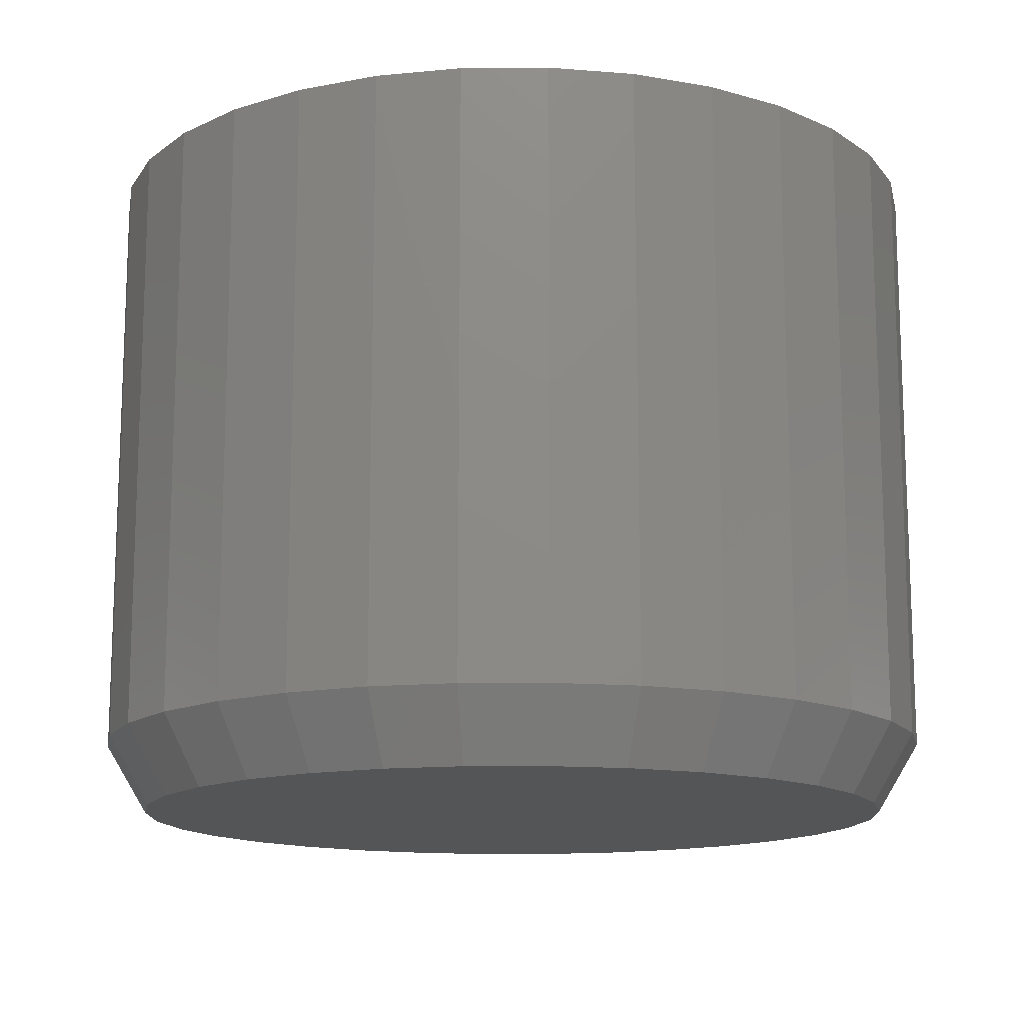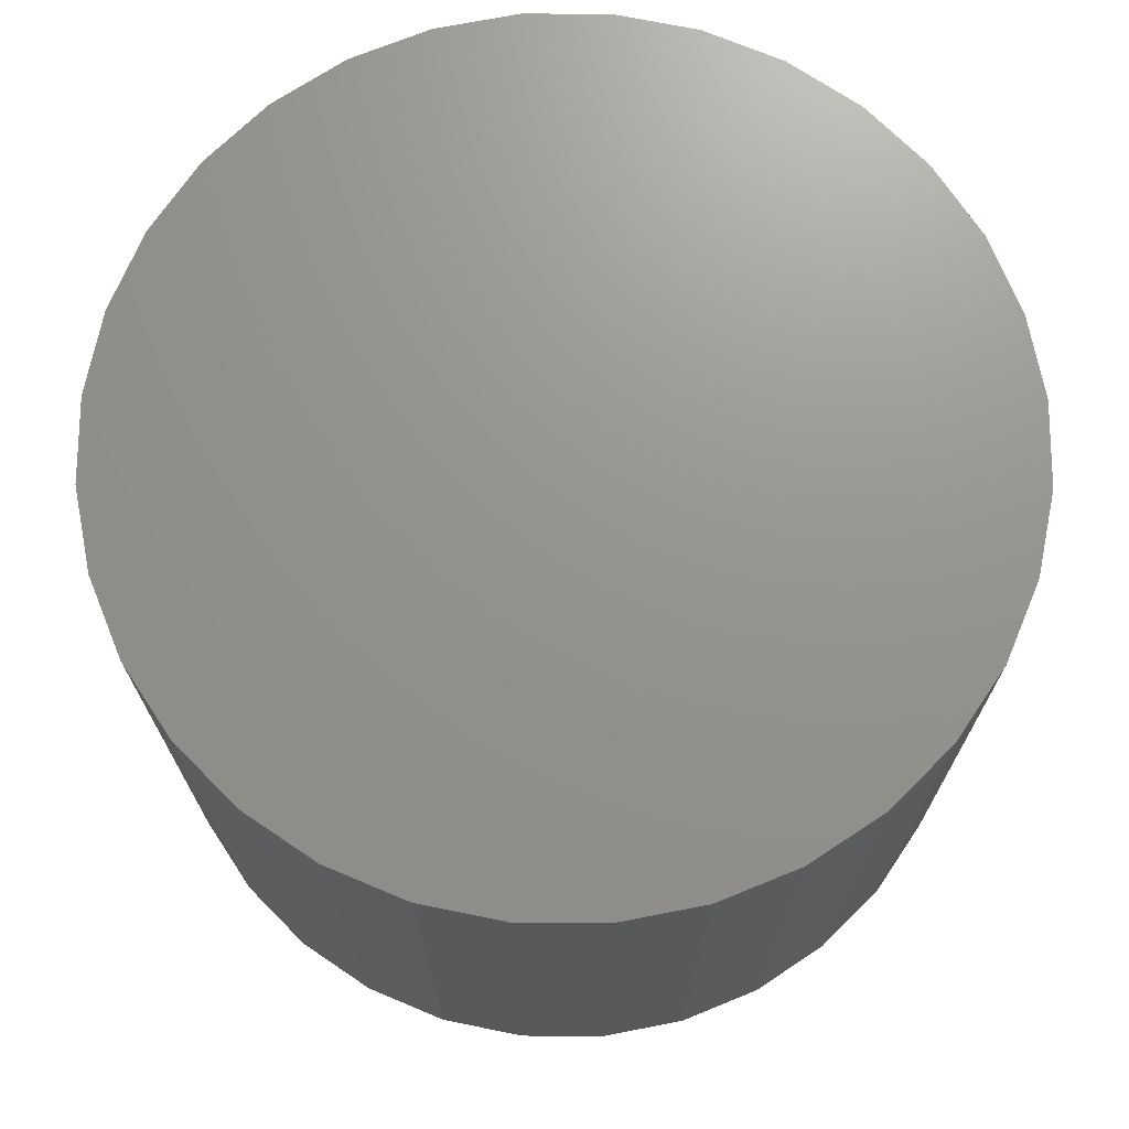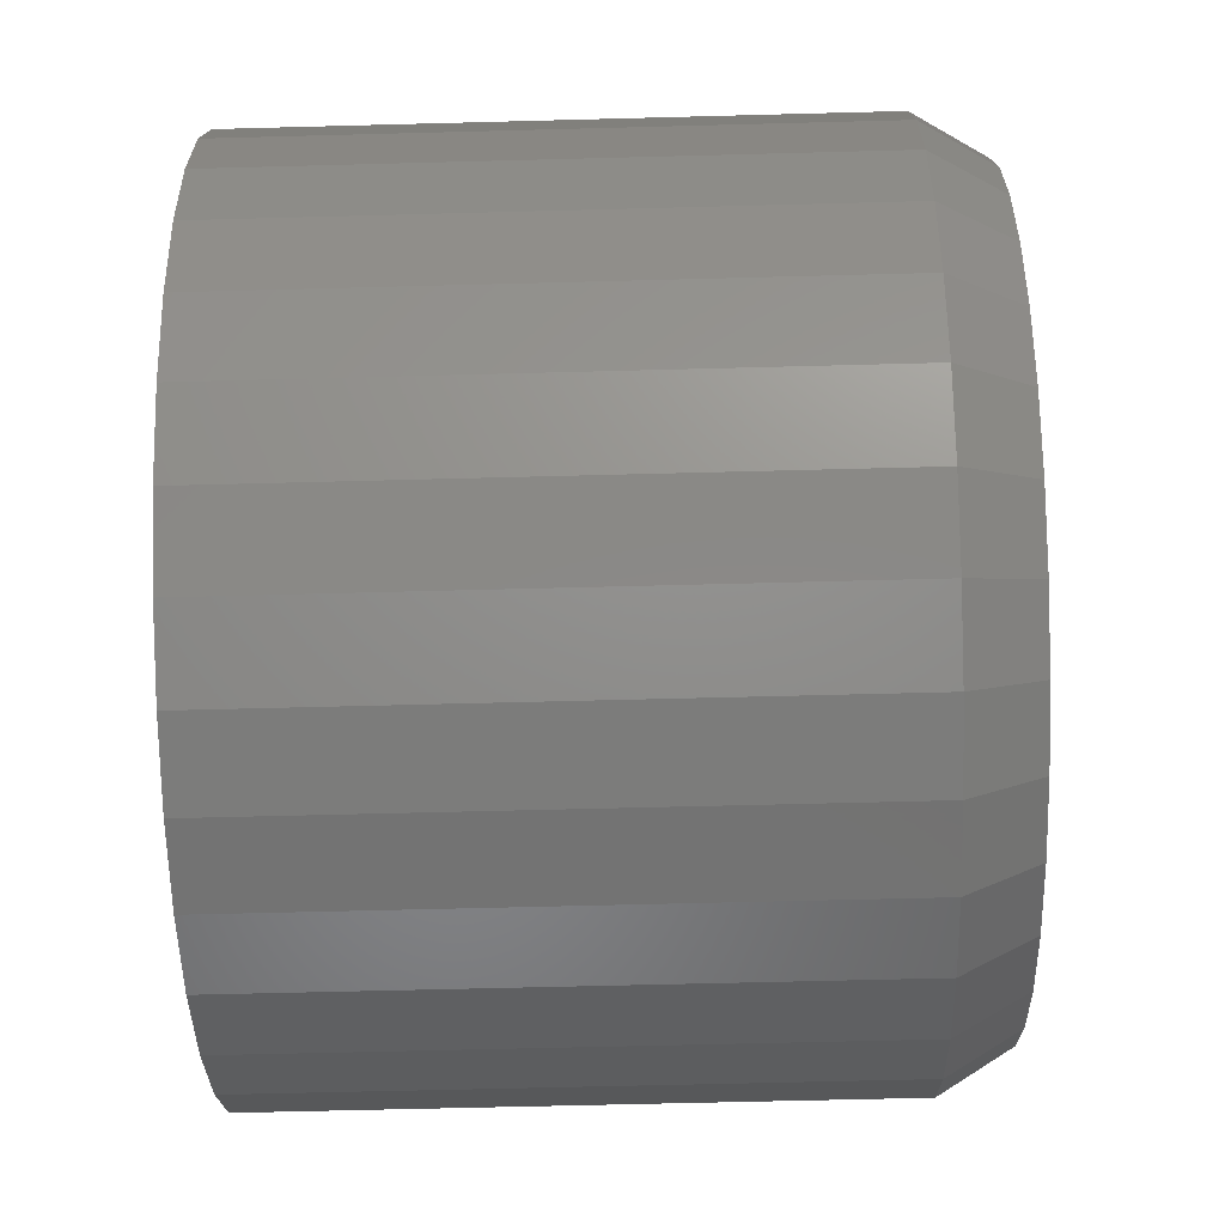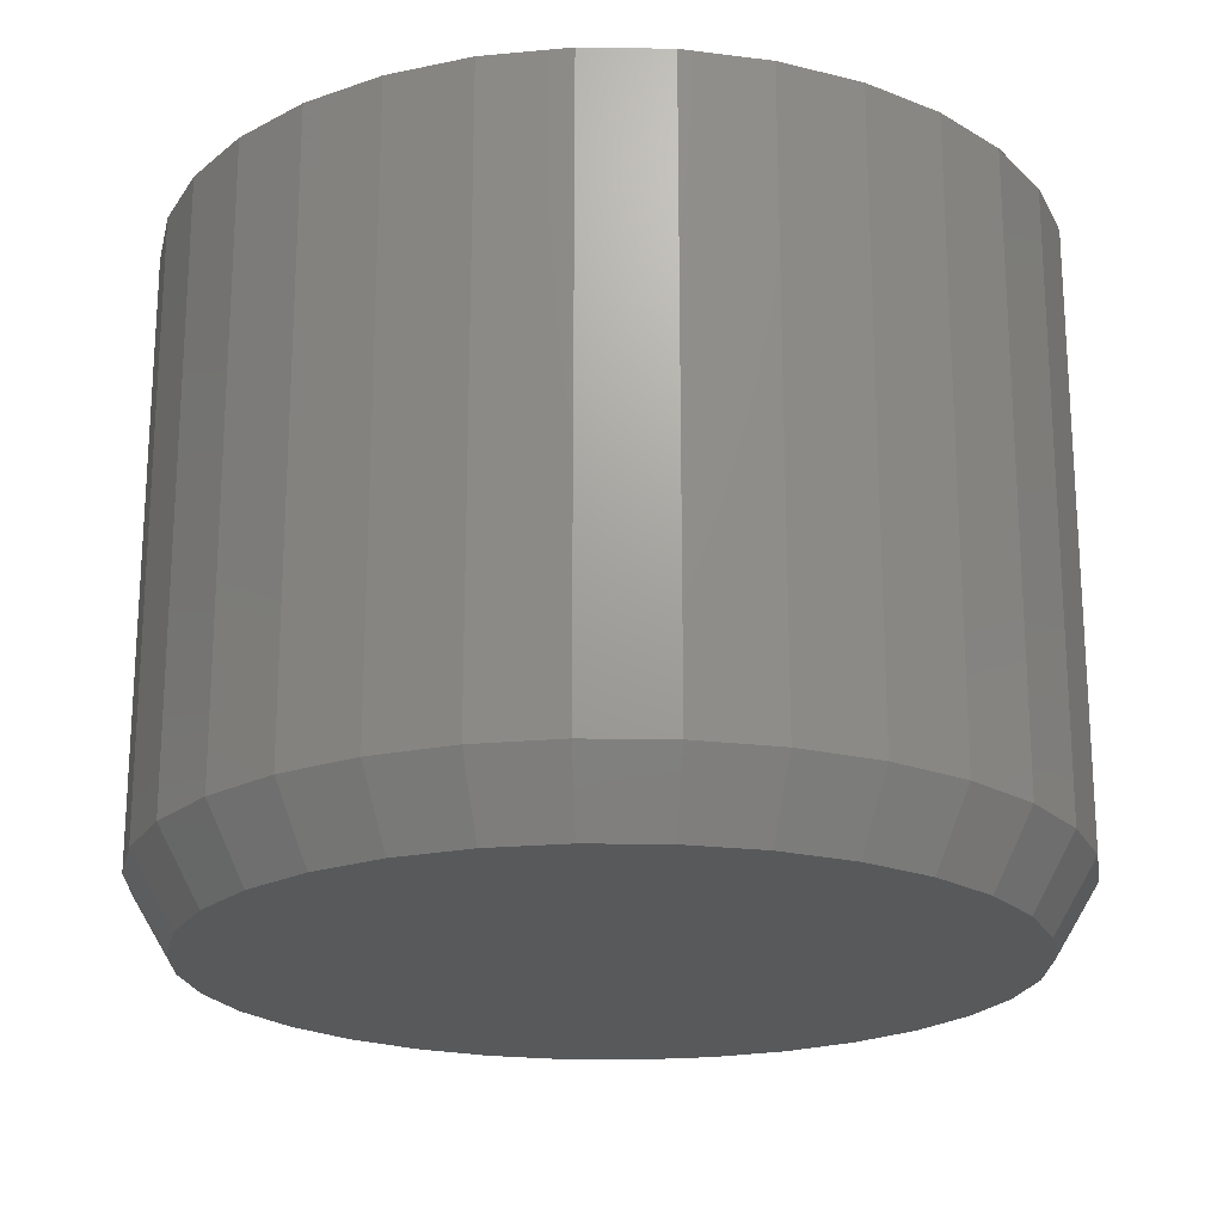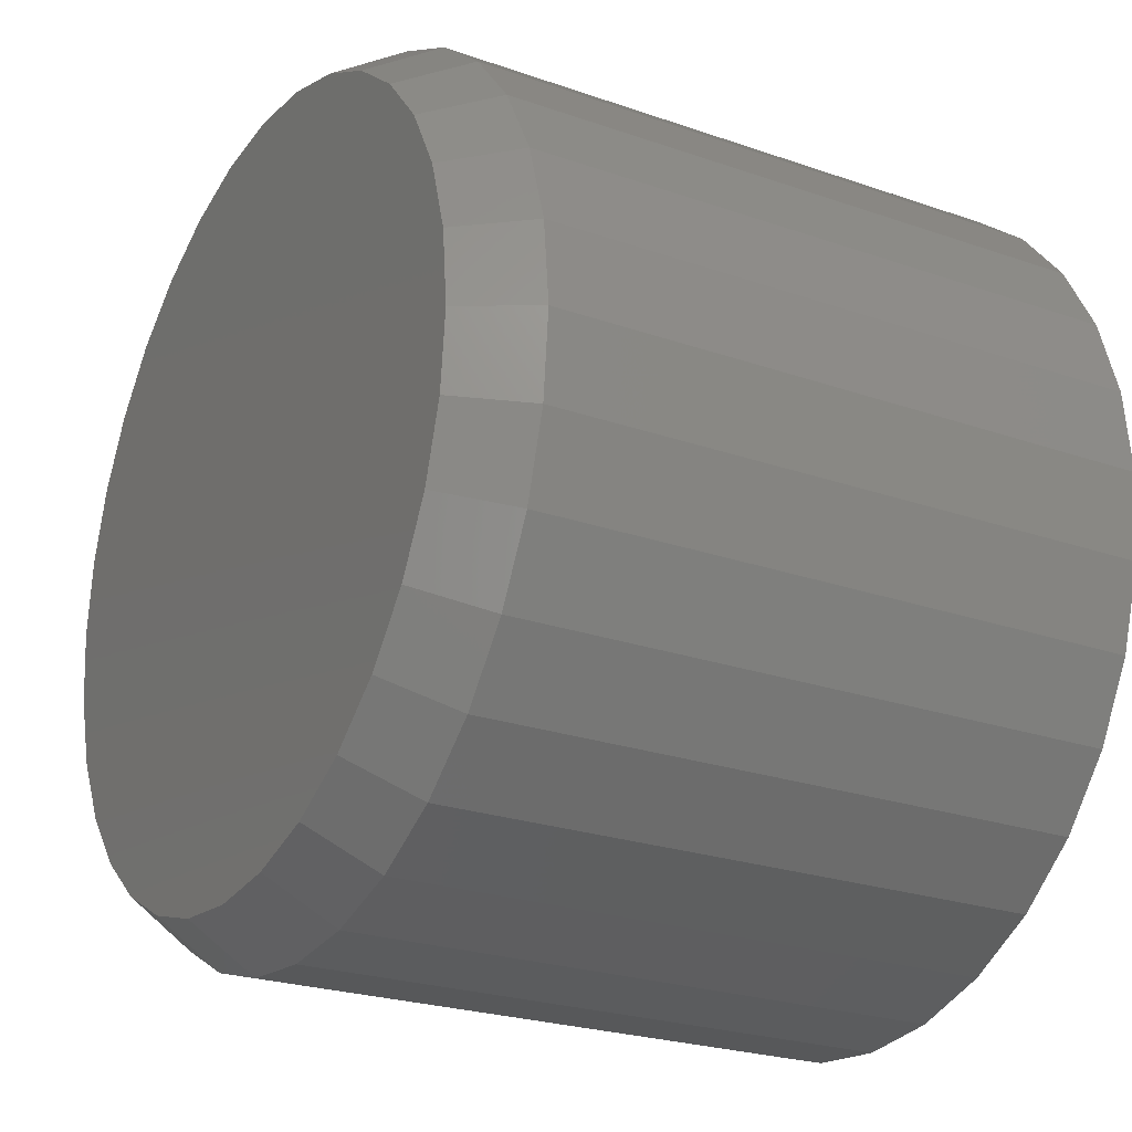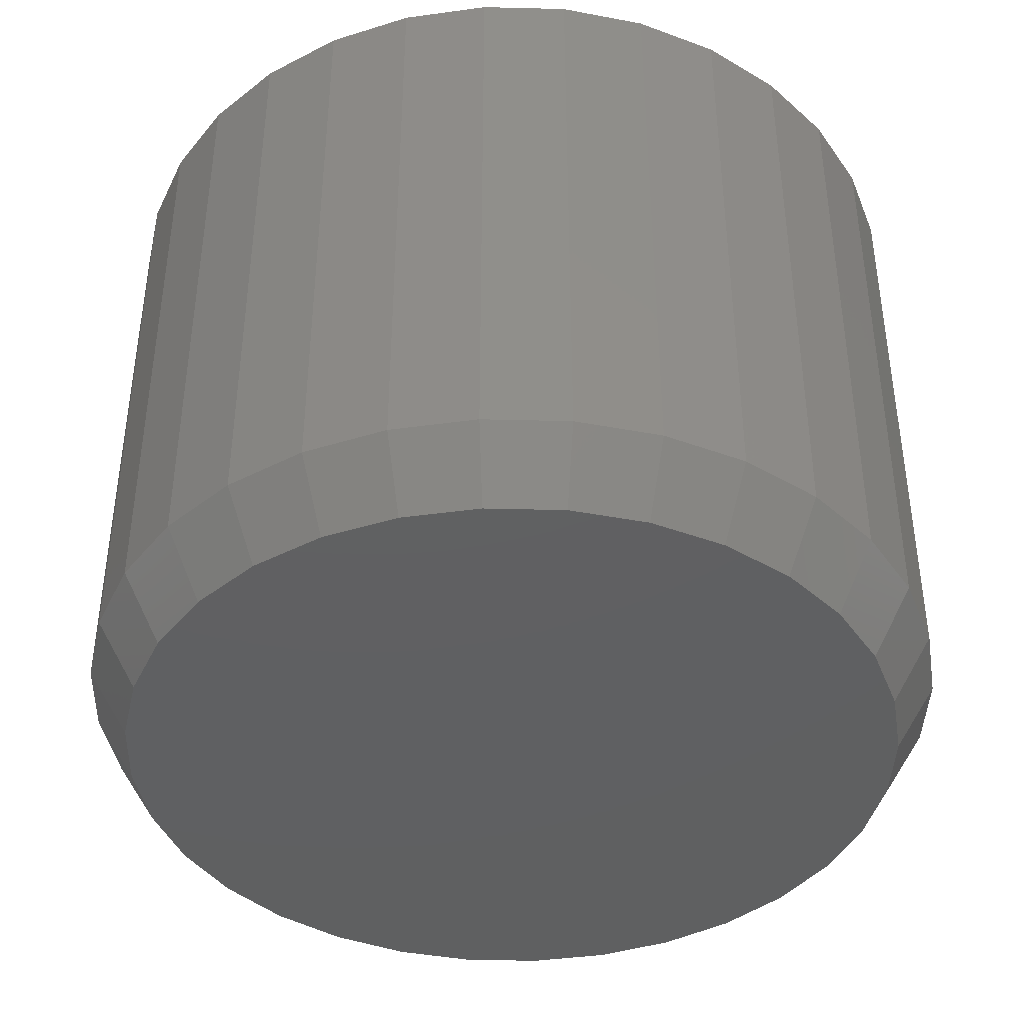
<metadata>
{"format":"stl","ext":"stl","renderer":"f3d","projection":"perspective","resolution":1024,"background":"white","views":[{"elev":-13.9,"azim":6.6,"up":"+Y"},{"elev":71.2,"azim":163.4,"up":"+Y"},{"elev":-58.8,"azim":-88.4,"up":"+Z"},{"elev":-20.8,"azim":71.5,"up":"+Y"},{"elev":-24.1,"azim":59.9,"up":"+Z"},{"elev":-41.2,"azim":161.4,"up":"+Y"}]}
</metadata>
<code>
# stl→obj: 96 verts, 188 faces
v -0.07979 -0.75 0.4264
v 0.08982 -0.75 0.4264
v 0.005017 -0.75 0.4347
v 0.1714 -0.75 0.4016
v -0.1613 -0.75 0.4016
v 0.2465 -0.75 0.3614
v -0.2365 -0.75 0.3614
v 0.3124 -0.75 0.3074
v -0.3024 -0.75 0.3074
v 0.3665 -0.75 0.2415
v -0.3564 -0.75 0.2415
v 0.4066 -0.75 0.1664
v -0.3966 -0.75 0.1664
v 0.4314 -0.75 0.08481
v -0.4213 -0.75 0.08481
v 0.4397 -0.75 -2.759e-17
v -0.4297 -0.75 3.994e-07
v 0.4314 -0.75 -0.08481
v -0.4213 -0.75 -0.08481
v 0.4066 -0.75 -0.1664
v -0.3966 -0.75 -0.1664
v 0.3665 -0.75 -0.2415
v -0.3564 -0.75 -0.2415
v 0.3124 -0.75 -0.3074
v -0.3024 -0.75 -0.3074
v 0.2465 -0.75 -0.3614
v -0.2365 -0.75 -0.3614
v 0.1714 -0.75 -0.4016
v -0.1613 -0.75 -0.4016
v 0.08982 -0.75 -0.4264
v -0.07979 -0.75 -0.4264
v 0.005017 -0.75 -0.4347
v 0.4866 2.673e-17 -5.898e-17
v 0.4866 -0.6719 -1.769e-16
v 0.4773 2.622e-17 -0.09395
v 0.4773 -0.6719 -0.09395
v 0.4499 2.47e-17 -0.1843
v 0.4499 -0.6719 -0.1843
v 0.4054 2.223e-17 -0.2676
v 0.4054 -0.6719 -0.2676
v 0.3455 1.89e-17 -0.3405
v 0.3455 -0.6719 -0.3405
v 0.2726 1.485e-17 -0.4004
v 0.2726 -0.6719 -0.4004
v 0.1893 1.023e-17 -0.4449
v 0.1893 -0.6719 -0.4449
v 0.09897 5.215e-18 -0.4723
v 0.09897 -0.6719 -0.4723
v 0.005016 -6.548e-33 -0.4816
v 0.005016 -0.6719 -0.4816
v -0.08893 -5.215e-18 -0.4723
v -0.08893 -0.6719 -0.4723
v -0.1793 -1.023e-17 -0.4449
v -0.1793 -0.6719 -0.4449
v -0.2625 -1.485e-17 -0.4004
v -0.2625 -0.6719 -0.4004
v -0.3355 -1.89e-17 -0.3405
v -0.3355 -0.6719 -0.3405
v -0.3954 -2.223e-17 -0.2676
v -0.3954 -0.6719 -0.2676
v -0.4399 -2.47e-17 -0.1843
v -0.4399 -0.6719 -0.1843
v -0.4673 -2.622e-17 -0.09395
v -0.4673 -0.6719 -0.09395
v -0.4766 -2.673e-17 5.897e-17
v -0.4766 -0.6719 5.897e-17
v -0.4673 -2.622e-17 0.09395
v -0.4673 -0.6719 0.09395
v -0.4399 -2.47e-17 0.1843
v -0.4399 -0.6719 0.1843
v -0.3954 -2.223e-17 0.2676
v -0.3954 -0.6719 0.2676
v -0.3355 -1.89e-17 0.3405
v -0.3355 -0.6719 0.3405
v -0.2625 -1.485e-17 0.4004
v -0.2625 -0.6719 0.4004
v -0.1793 -1.023e-17 0.4449
v -0.1793 -0.6719 0.4449
v -0.08893 -5.215e-18 0.4723
v -0.08893 -0.6719 0.4723
v 0.005016 3.274e-33 0.4816
v 0.005016 -0.6719 0.4816
v 0.09897 5.215e-18 0.4723
v 0.09897 -0.6719 0.4723
v 0.1893 1.023e-17 0.4449
v 0.1893 -0.6719 0.4449
v 0.2726 1.485e-17 0.4004
v 0.2726 -0.6719 0.4004
v 0.3455 1.89e-17 0.3405
v 0.3455 -0.6719 0.3405
v 0.4054 2.223e-17 0.2676
v 0.4054 -0.6719 0.2676
v 0.4499 2.47e-17 0.1843
v 0.4499 -0.6719 0.1843
v 0.4773 2.622e-17 0.09395
v 0.4773 -0.6719 0.09395
f 1 2 3
f 2 1 4
f 4 1 5
f 4 5 6
f 6 5 7
f 6 7 8
f 8 7 9
f 8 9 10
f 10 9 11
f 10 11 12
f 12 11 13
f 12 13 14
f 14 13 15
f 14 15 16
f 16 15 17
f 16 17 18
f 18 17 19
f 18 19 20
f 20 19 21
f 20 21 22
f 22 21 23
f 22 23 24
f 24 23 25
f 24 25 26
f 26 25 27
f 26 27 28
f 28 27 29
f 28 29 30
f 30 29 31
f 30 31 32
f 33 34 35
f 35 34 36
f 35 36 37
f 37 36 38
f 37 38 39
f 39 38 40
f 39 40 41
f 41 40 42
f 41 42 43
f 43 42 44
f 43 44 45
f 45 44 46
f 45 46 47
f 47 46 48
f 47 48 49
f 49 48 50
f 49 50 51
f 51 50 52
f 51 52 53
f 53 52 54
f 53 54 55
f 55 54 56
f 55 56 57
f 57 56 58
f 57 58 59
f 59 58 60
f 59 60 61
f 61 60 62
f 61 62 63
f 63 62 64
f 63 64 65
f 65 64 66
f 65 66 67
f 67 66 68
f 67 68 69
f 69 68 70
f 69 70 71
f 71 70 72
f 71 72 73
f 73 72 74
f 73 74 75
f 75 74 76
f 75 76 77
f 77 76 78
f 77 78 79
f 79 78 80
f 79 80 81
f 81 80 82
f 81 82 83
f 83 82 84
f 83 84 85
f 85 84 86
f 85 86 87
f 87 86 88
f 87 88 89
f 89 88 90
f 89 90 91
f 91 90 92
f 91 92 93
f 93 92 94
f 93 94 95
f 95 94 96
f 95 96 33
f 33 96 34
f 76 5 78
f 78 5 1
f 78 1 80
f 80 1 3
f 80 3 82
f 82 3 2
f 82 2 84
f 5 76 7
f 7 76 74
f 7 74 9
f 9 74 72
f 9 72 11
f 11 72 70
f 11 70 13
f 13 70 68
f 13 68 15
f 15 68 66
f 15 66 17
f 8 88 6
f 6 88 86
f 6 86 4
f 4 86 84
f 4 84 2
f 88 8 90
f 90 8 10
f 90 10 92
f 92 10 12
f 92 12 94
f 94 12 14
f 94 14 96
f 96 14 16
f 96 16 34
f 44 28 46
f 46 28 30
f 46 30 48
f 48 30 32
f 48 32 50
f 50 32 31
f 50 31 52
f 28 44 26
f 26 44 42
f 26 42 24
f 24 42 40
f 24 40 22
f 22 40 38
f 22 38 20
f 20 38 36
f 20 36 18
f 18 36 34
f 18 34 16
f 25 56 27
f 27 56 54
f 27 54 29
f 29 54 52
f 29 52 31
f 56 25 58
f 58 25 23
f 58 23 60
f 60 23 21
f 60 21 62
f 62 21 19
f 62 19 64
f 64 19 17
f 64 17 66
f 81 83 79
f 49 51 47
f 47 51 53
f 47 53 45
f 45 53 55
f 45 55 43
f 43 55 57
f 43 57 41
f 41 57 59
f 41 59 39
f 39 59 61
f 39 61 37
f 37 61 63
f 37 63 35
f 35 63 65
f 35 65 33
f 33 65 67
f 33 67 95
f 95 67 69
f 95 69 93
f 93 69 71
f 93 71 91
f 91 71 73
f 91 73 89
f 89 73 75
f 89 75 87
f 87 75 77
f 87 77 85
f 85 77 79
f 85 79 83

</code>
